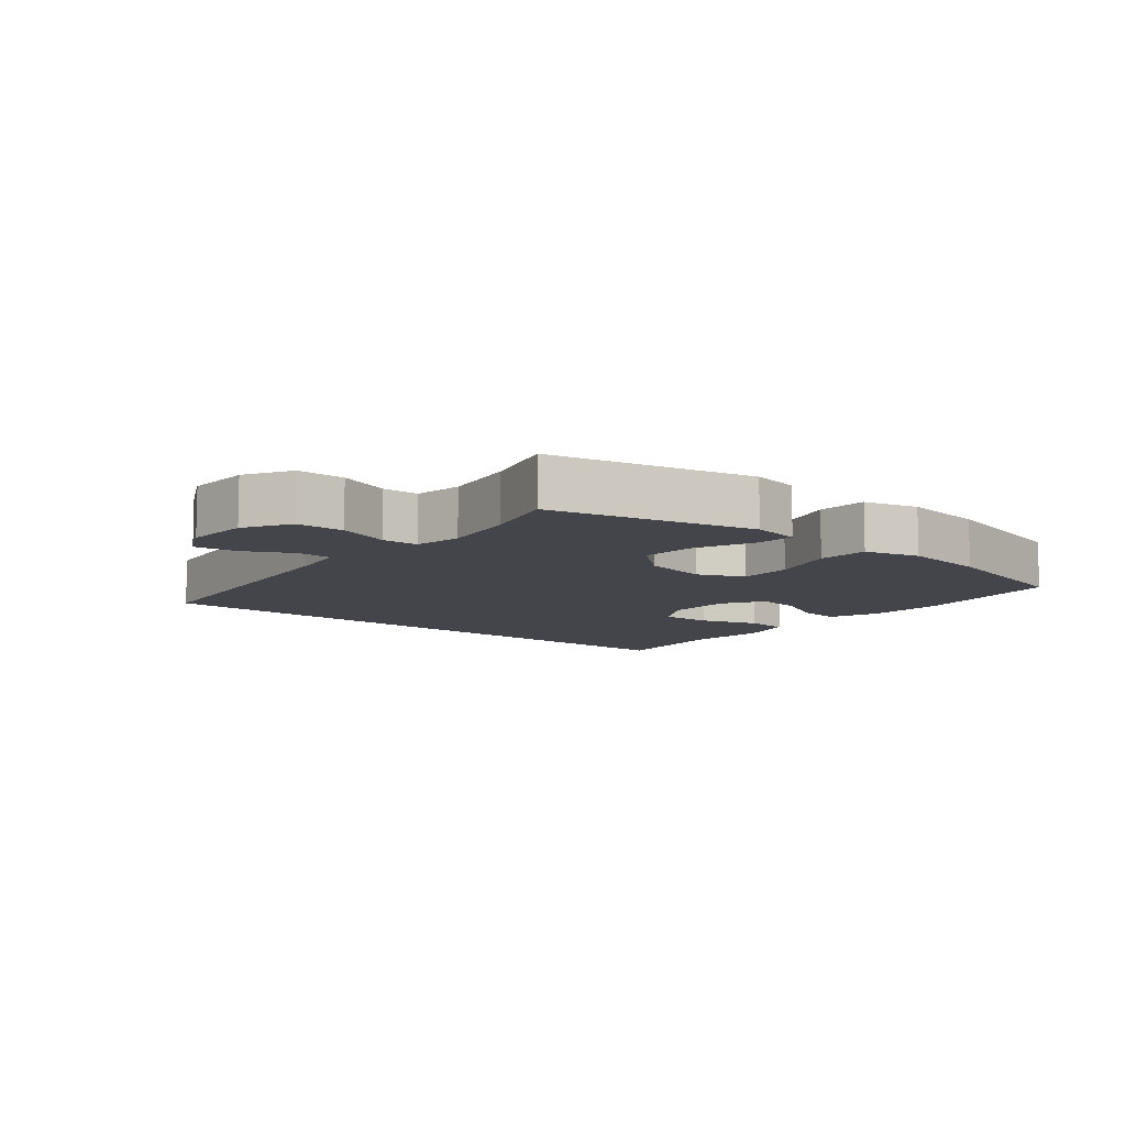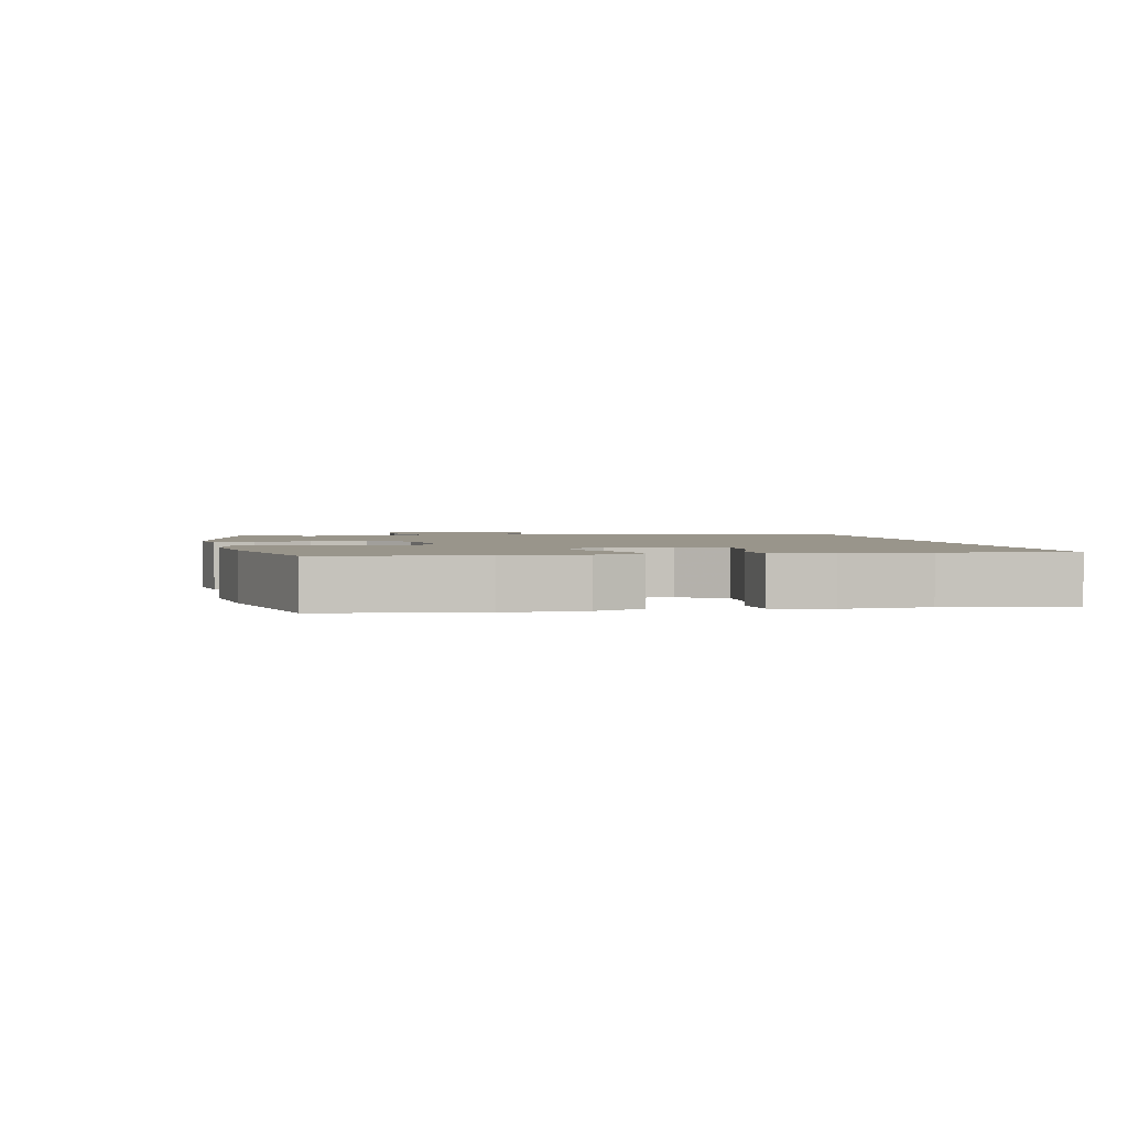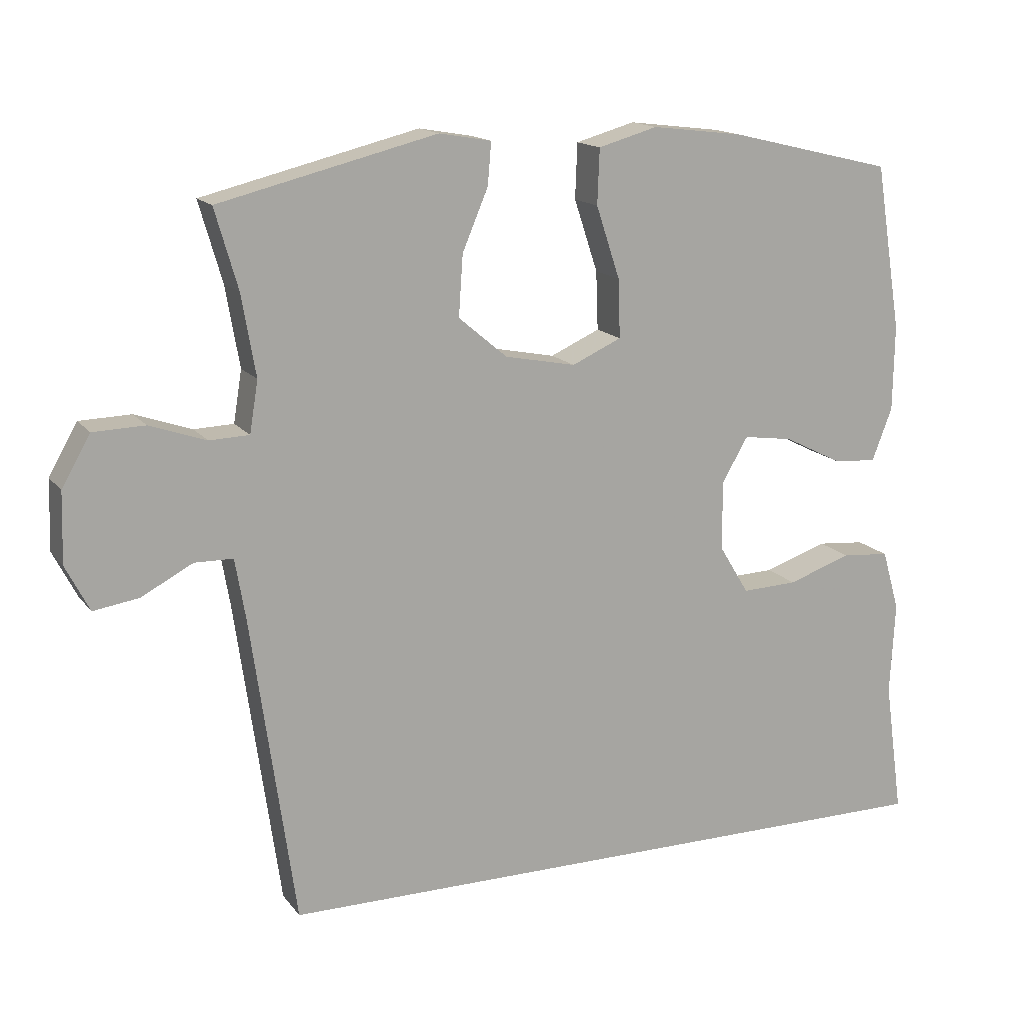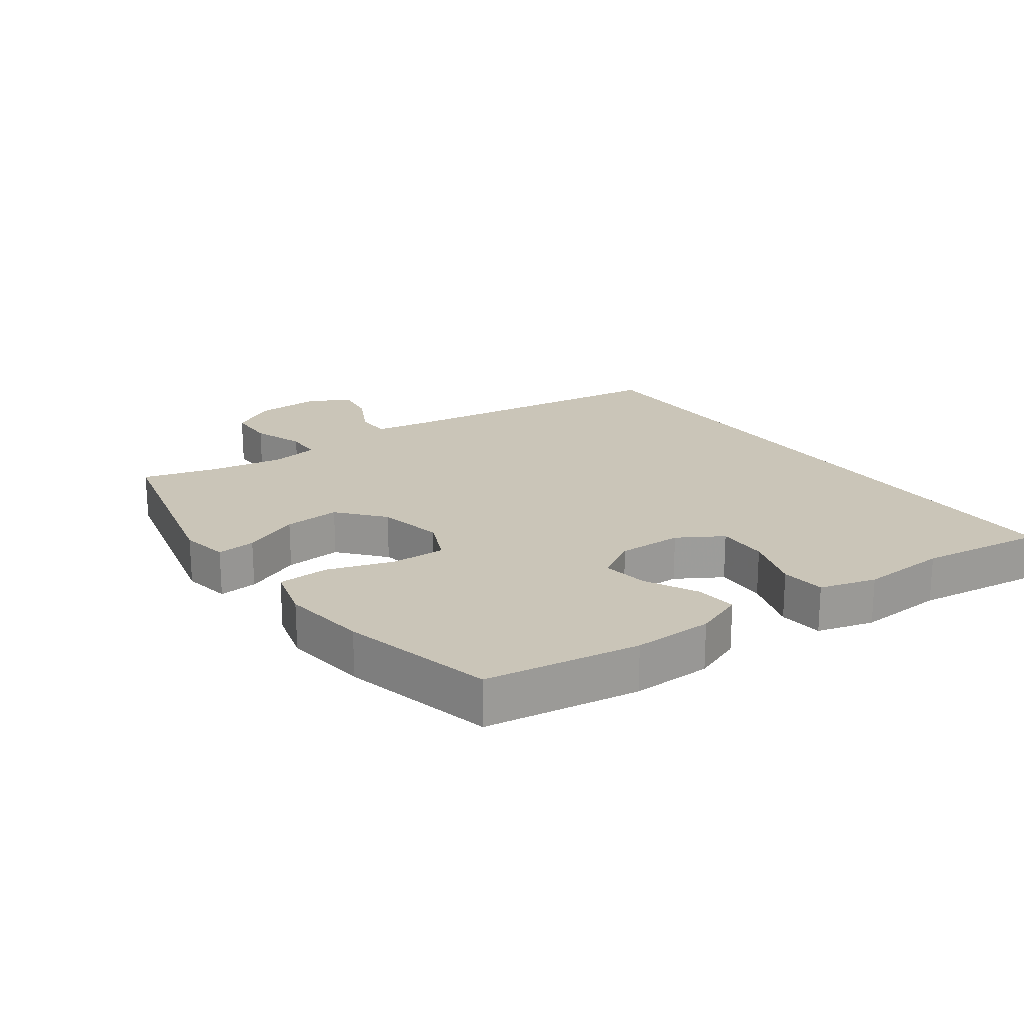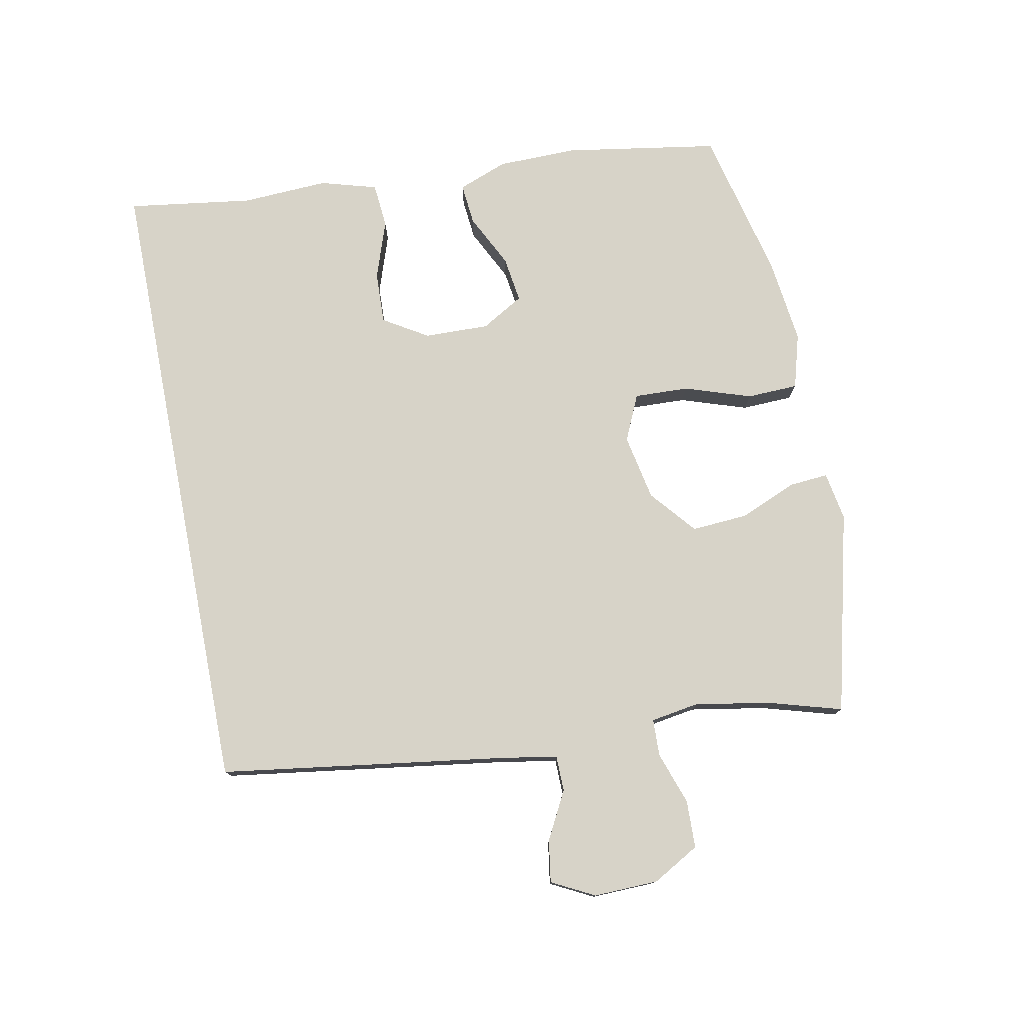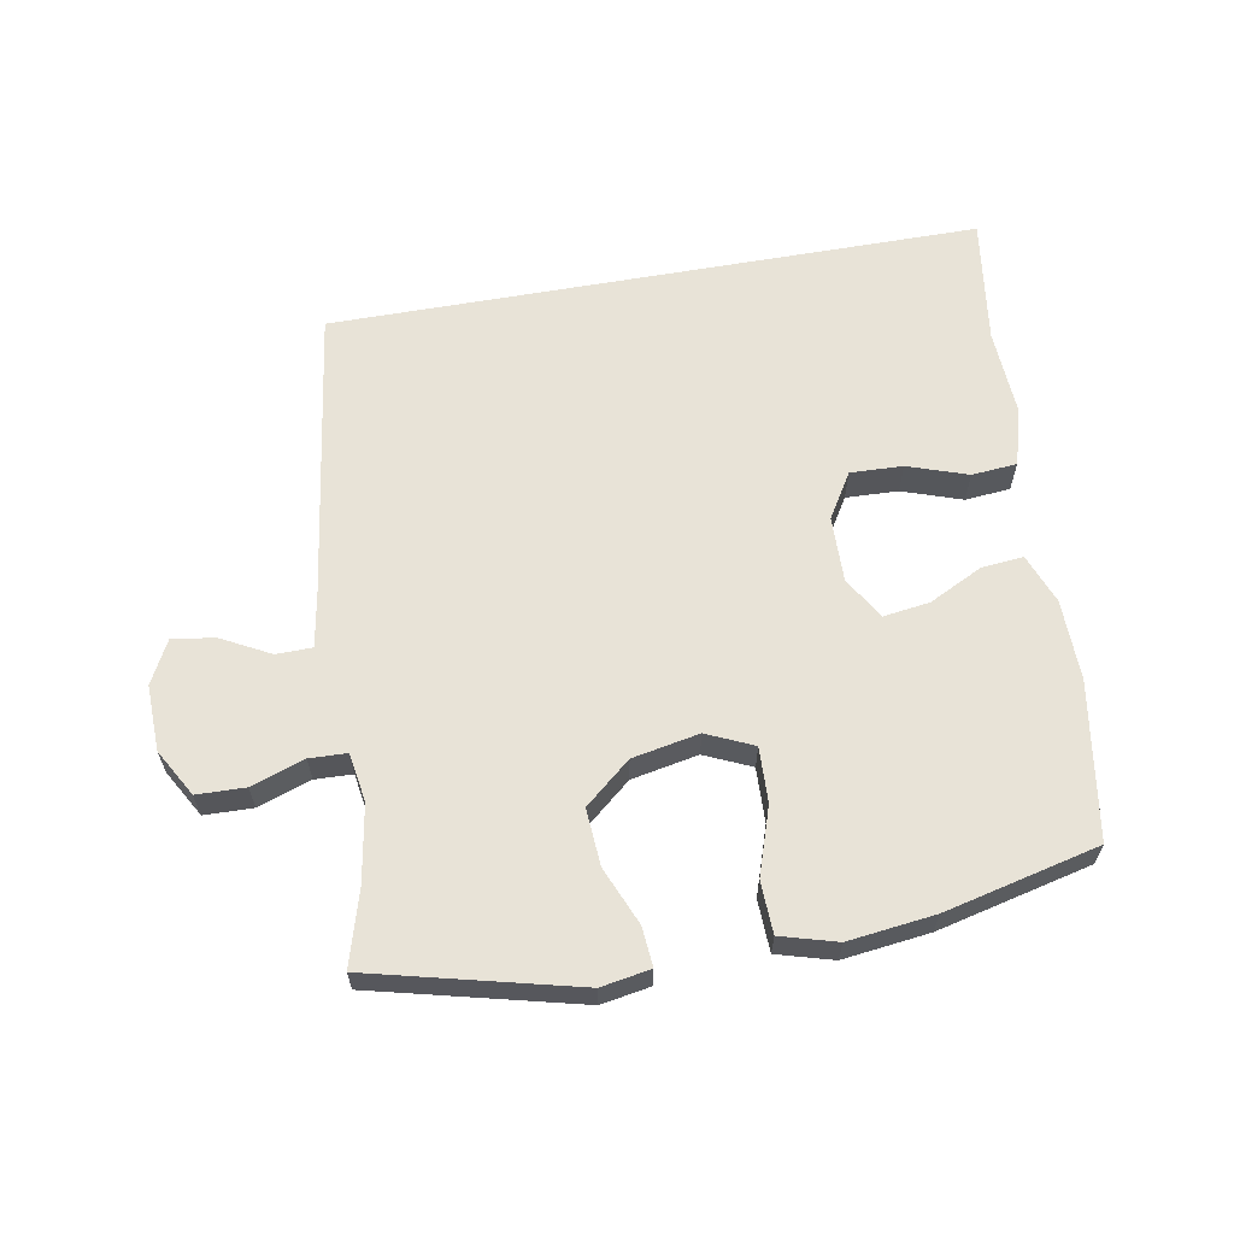
<metadata>
{"format":"obj","ext":"obj","renderer":"f3d","projection":"perspective","resolution":1024,"background":"white","views":[{"elev":-9.2,"azim":-40.3,"up":"+Y"},{"elev":2.2,"azim":77.2,"up":"+Y"},{"elev":15.3,"azim":-24.1,"up":"+Z"},{"elev":20.4,"azim":53.9,"up":"+Y"},{"elev":77.2,"azim":-101.0,"up":"+Y"},{"elev":62.4,"azim":-10.1,"up":"+Y"}]}
</metadata>
<code>
v -0.5 0.07 0.5
v -0.188 0.07 0.577
v -0.113 0.07 0.564
v -0.118 0.07 0.504
v -0.155 0.07 0.416
v -0.161 0.07 0.329
v -0.091 0.07 0.27
v 0.011 0.07 0.25
v 0.082 0.07 0.282
v 0.079 0.07 0.366
v 0.045 0.07 0.469
v 0.048 0.07 0.548
v 0.133 0.07 0.572
v 0.265 0.07 0.556
v 0.5 0.07 0.5
v 0.538 0.07 0.262
v 0.536 0.07 0.139
v 0.507 0.07 0.063
v 0.443 0.07 0.069
v 0.361 0.07 0.11
v 0.29 0.07 0.12
v 0.252 0.07 0.055
v 0.254 0.07 -0.045
v 0.296 0.07 -0.114
v 0.376 0.07 -0.111
v 0.467 0.07 -0.08
v 0.536 0.07 -0.086
v 0.561 0.07 -0.173
v 0.554 0.07 -0.307
v 0.581 0.07 -0.5
v -0.409 0.07 -0.5
v -0.472 0.07 -0.057
v -0.487 0.07 0.03
v -0.542 0.07 0.031
v -0.616 0.07 -0.008
v -0.681 0.07 -0.018
v -0.715 0.07 0.048
v -0.712 0.07 0.148
v -0.671 0.07 0.22
v -0.597 0.07 0.222
v -0.516 0.07 0.194
v -0.459 0.07 0.196
v -0.447 0.07 0.27
v -0.467 0.07 0.386
v -0.5 0 0.5
v -0.188 0 0.577
v -0.113 0 0.564
v -0.118 0 0.504
v -0.155 0 0.416
v -0.161 0 0.329
v -0.091 0 0.27
v 0.011 0 0.25
v 0.082 0 0.282
v 0.079 0 0.366
v 0.045 0 0.469
v 0.048 0 0.548
v 0.133 0 0.572
v 0.265 0 0.556
v 0.5 0 0.5
v 0.538 0 0.262
v 0.536 0 0.139
v 0.507 0 0.063
v 0.443 0 0.069
v 0.361 0 0.11
v 0.29 0 0.12
v 0.252 0 0.055
v 0.254 0 -0.045
v 0.296 0 -0.114
v 0.376 0 -0.111
v 0.467 0 -0.08
v 0.536 0 -0.086
v 0.561 0 -0.173
v 0.554 0 -0.307
v 0.581 0 -0.5
v -0.409 0 -0.5
v -0.472 0 -0.057
v -0.487 0 0.03
v -0.542 0 0.031
v -0.616 0 -0.008
v -0.681 0 -0.018
v -0.715 0 0.048
v -0.712 0 0.148
v -0.671 0 0.22
v -0.597 0 0.222
v -0.516 0 0.194
v -0.459 0 0.196
v -0.447 0 0.27
v -0.467 0 0.386
f 38 39 40 41
f 38 41 42
f 37 38 42
f 34 35 36 37
f 33 34 37 42
f 32 33 42
f 29 30 31 32
f 29 32 42 43
f 25 26 27 28
f 24 25 28 29
f 17 18 19 20
f 17 20 21
f 16 17 21
f 15 16 21
f 14 15 21 22
f 10 11 12 13
f 9 10 13 14
f 2 3 4 5
f 44 1 2 5
f 44 5 6
f 24 29 43 44
f 23 24 44 6
f 9 14 22
f 8 9 22 23
f 7 8 23
f 6 7 23
f 85 84 83 82
f 86 85 82
f 86 82 81
f 81 80 79 78
f 86 81 78 77
f 86 77 76
f 76 75 74 73
f 87 86 76 73
f 72 71 70 69
f 73 72 69 68
f 64 63 62 61
f 65 64 61
f 65 61 60
f 65 60 59
f 66 65 59 58
f 57 56 55 54
f 58 57 54 53
f 49 48 47 46
f 49 46 45 88
f 50 49 88
f 88 87 73 68
f 50 88 68 67
f 66 58 53
f 67 66 53 52
f 67 52 51
f 67 51 50
f 1 45 46 2
f 2 46 47 3
f 3 47 48 4
f 4 48 49 5
f 5 49 50 6
f 6 50 51 7
f 7 51 52 8
f 8 52 53 9
f 9 53 54 10
f 10 54 55 11
f 11 55 56 12
f 12 56 57 13
f 13 57 58 14
f 14 58 59 15
f 15 59 60 16
f 16 60 61 17
f 17 61 62 18
f 18 62 63 19
f 19 63 64 20
f 20 64 65 21
f 21 65 66 22
f 22 66 67 23
f 23 67 68 24
f 24 68 69 25
f 25 69 70 26
f 26 70 71 27
f 27 71 72 28
f 28 72 73 29
f 29 73 74 30
f 30 74 75 31
f 31 75 76 32
f 32 76 77 33
f 33 77 78 34
f 34 78 79 35
f 35 79 80 36
f 36 80 81 37
f 37 81 82 38
f 38 82 83 39
f 39 83 84 40
f 40 84 85 41
f 41 85 86 42
f 42 86 87 43
f 43 87 88 44
f 44 88 45 1

</code>
